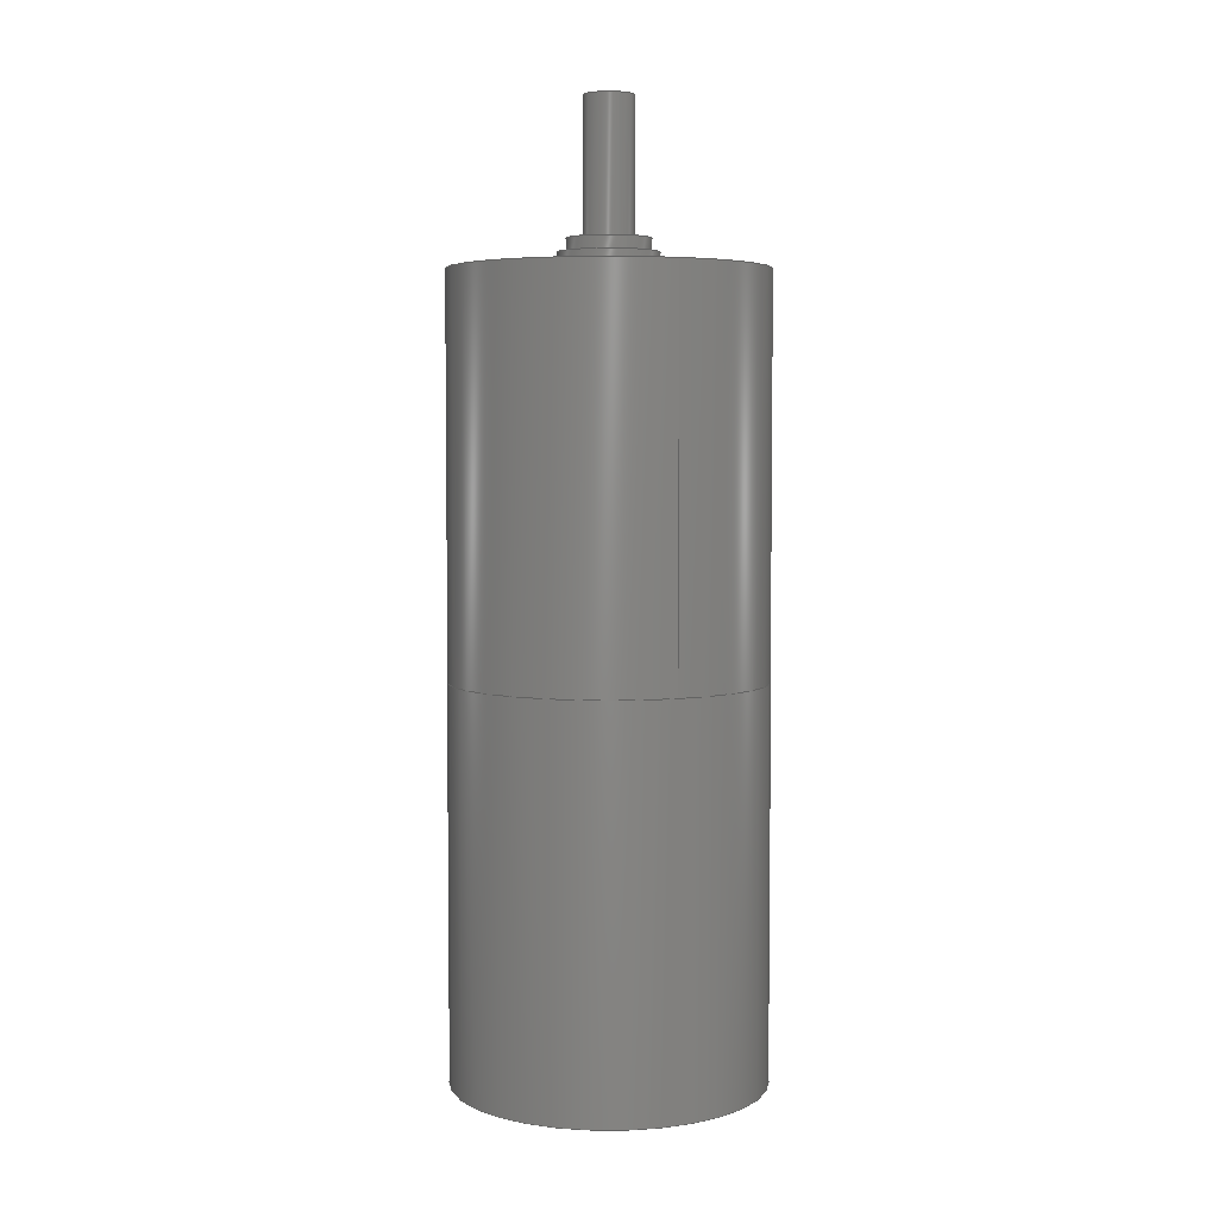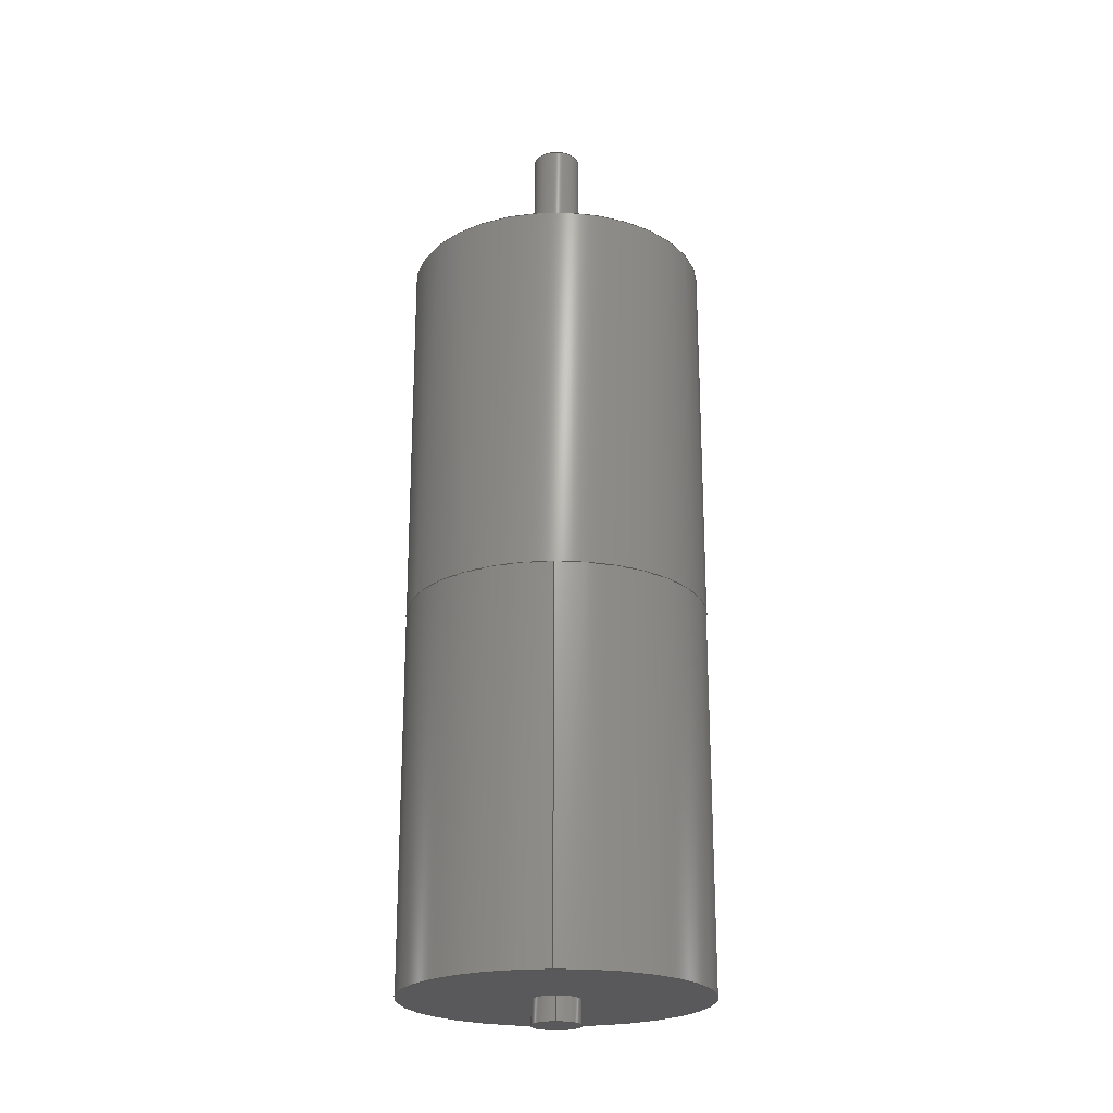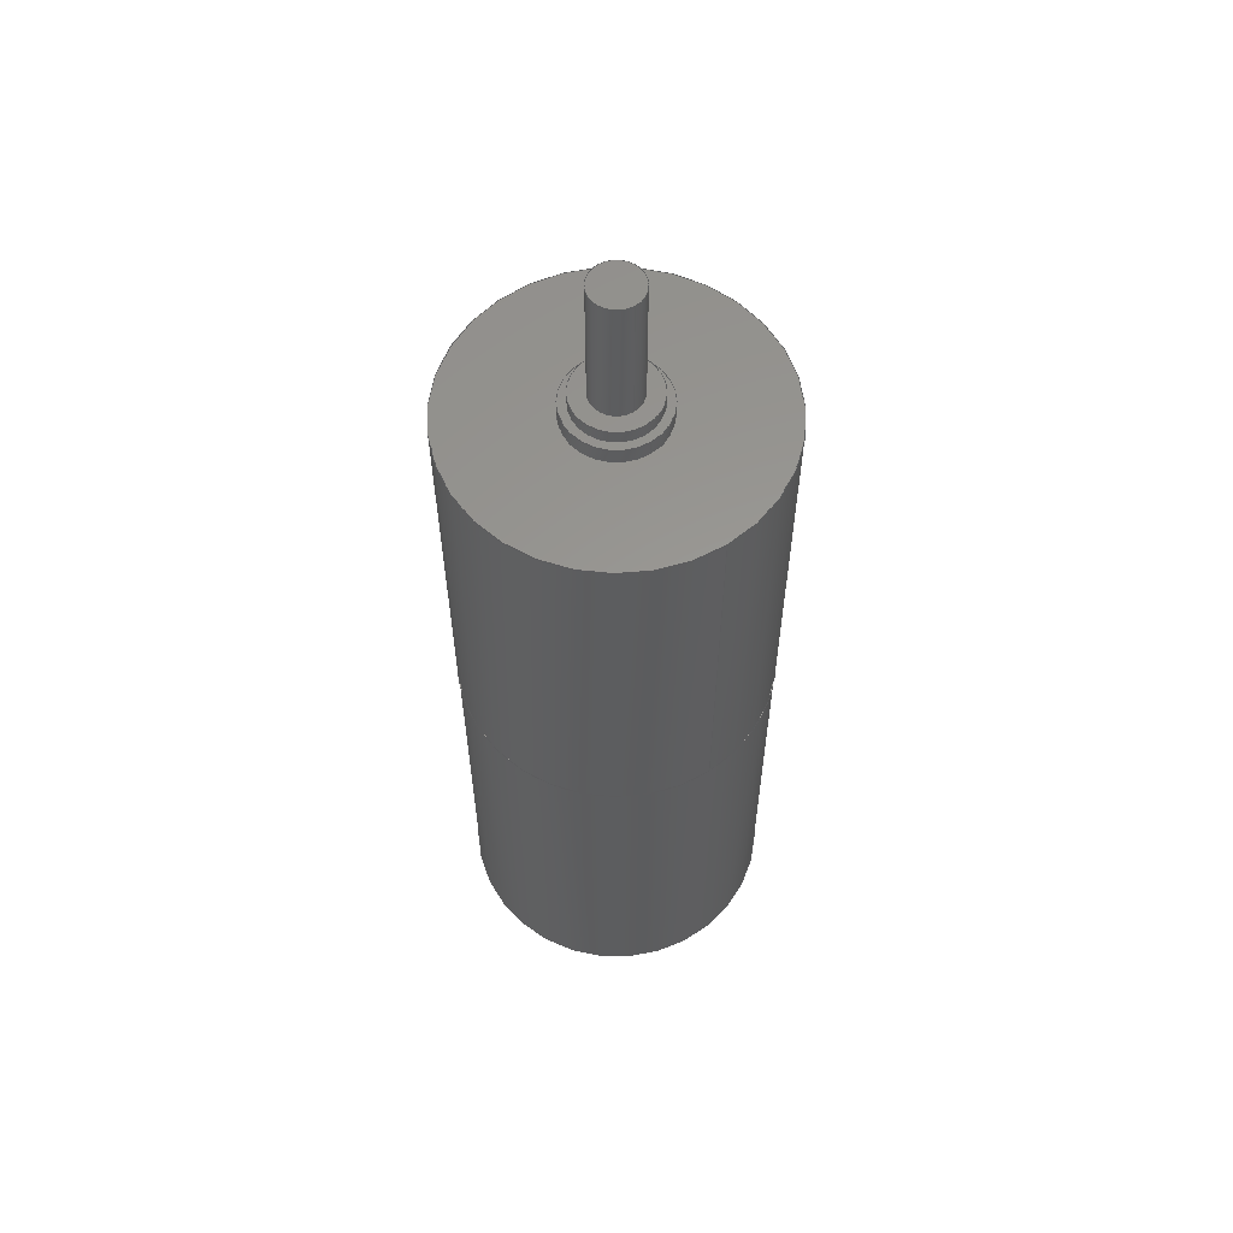
<metadata>
{"format":"step","ext":"step","renderer":"f3d","projection":"perspective","resolution":1024,"background":"white","views":[{"elev":4.6,"azim":66.6,"up":"+Y"},{"elev":-22.5,"azim":-88.9,"up":"+Y"},{"elev":58.9,"azim":55.8,"up":"+Y"}]}
</metadata>
<code>
ISO-10303-21;
DATA;
#1=MECHANICAL_DESIGN_GEOMETRIC_PRESENTATION_REPRESENTATION('',(#6,#7,
#8,#9),#329);
#2=SHAPE_REPRESENTATION_RELATIONSHIP('SRR','None',#336,#3);
#3=ADVANCED_BREP_SHAPE_REPRESENTATION('',(#10,#11,#12,#13),#328);
#4=FACE_BOUND('',#50,.T.);
#5=FACE_BOUND('',#53,.T.);
#6=STYLED_ITEM('',(#346),#10);
#7=STYLED_ITEM('',(#346),#11);
#8=STYLED_ITEM('',(#347),#12);
#9=STYLED_ITEM('',(#347),#13);
#10=MANIFOLD_SOLID_BREP('Body1',#170);
#11=MANIFOLD_SOLID_BREP('Body2',#171);
#12=MANIFOLD_SOLID_BREP('Body3',#172);
#13=MANIFOLD_SOLID_BREP('Body4',#173);
#14=PLANE('',#190);
#15=PLANE('',#191);
#16=PLANE('',#195);
#17=PLANE('',#196);
#18=PLANE('',#200);
#19=PLANE('',#204);
#20=PLANE('',#208);
#21=PLANE('',#209);
#22=PLANE('',#213);
#23=PLANE('',#214);
#24=FACE_OUTER_BOUND('',#40,.T.);
#25=FACE_OUTER_BOUND('',#41,.T.);
#26=FACE_OUTER_BOUND('',#42,.T.);
#27=FACE_OUTER_BOUND('',#43,.T.);
#28=FACE_OUTER_BOUND('',#44,.T.);
#29=FACE_OUTER_BOUND('',#45,.T.);
#30=FACE_OUTER_BOUND('',#46,.T.);
#31=FACE_OUTER_BOUND('',#47,.T.);
#32=FACE_OUTER_BOUND('',#48,.T.);
#33=FACE_OUTER_BOUND('',#49,.T.);
#34=FACE_OUTER_BOUND('',#51,.T.);
#35=FACE_OUTER_BOUND('',#52,.T.);
#36=FACE_OUTER_BOUND('',#54,.T.);
#37=FACE_OUTER_BOUND('',#55,.T.);
#38=FACE_OUTER_BOUND('',#56,.T.);
#39=FACE_OUTER_BOUND('',#57,.T.);
#40=EDGE_LOOP('',(#112,#113,#114,#115));
#41=EDGE_LOOP('',(#116));
#42=EDGE_LOOP('',(#117));
#43=EDGE_LOOP('',(#118,#119,#120,#121));
#44=EDGE_LOOP('',(#122));
#45=EDGE_LOOP('',(#123));
#46=EDGE_LOOP('',(#124,#125,#126,#127));
#47=EDGE_LOOP('',(#128));
#48=EDGE_LOOP('',(#129,#130,#131,#132));
#49=EDGE_LOOP('',(#133));
#50=EDGE_LOOP('',(#134));
#51=EDGE_LOOP('',(#135,#136,#137,#138));
#52=EDGE_LOOP('',(#139));
#53=EDGE_LOOP('',(#140));
#54=EDGE_LOOP('',(#141));
#55=EDGE_LOOP('',(#142,#143,#144,#145));
#56=EDGE_LOOP('',(#146));
#57=EDGE_LOOP('',(#147));
#58=LINE('',#284,#64);
#59=LINE('',#292,#65);
#60=LINE('',#300,#66);
#61=LINE('',#307,#67);
#62=LINE('',#314,#68);
#63=LINE('',#322,#69);
#64=VECTOR('',#221,0.95);
#65=VECTOR('',#232,0.95);
#66=VECTOR('',#243,0.15);
#67=VECTOR('',#252,0.25);
#68=VECTOR('',#261,0.3);
#69=VECTOR('',#272,0.15);
#70=CIRCLE('',#188,0.95);
#71=CIRCLE('',#189,0.95);
#72=CIRCLE('',#193,0.95);
#73=CIRCLE('',#194,0.95);
#74=CIRCLE('',#198,0.15);
#75=CIRCLE('',#199,0.15);
#76=CIRCLE('',#202,0.25);
#77=CIRCLE('',#203,0.25);
#78=CIRCLE('',#206,0.3);
#79=CIRCLE('',#207,0.3);
#80=CIRCLE('',#211,0.15);
#81=CIRCLE('',#212,0.15);
#82=VERTEX_POINT('',#281);
#83=VERTEX_POINT('',#283);
#84=VERTEX_POINT('',#289);
#85=VERTEX_POINT('',#291);
#86=VERTEX_POINT('',#297);
#87=VERTEX_POINT('',#299);
#88=VERTEX_POINT('',#304);
#89=VERTEX_POINT('',#306);
#90=VERTEX_POINT('',#311);
#91=VERTEX_POINT('',#313);
#92=VERTEX_POINT('',#319);
#93=VERTEX_POINT('',#321);
#94=EDGE_CURVE('',#82,#82,#70,.T.);
#95=EDGE_CURVE('',#82,#83,#58,.T.);
#96=EDGE_CURVE('',#83,#83,#71,.T.);
#97=EDGE_CURVE('',#84,#84,#72,.T.);
#98=EDGE_CURVE('',#84,#85,#59,.T.);
#99=EDGE_CURVE('',#85,#85,#73,.T.);
#100=EDGE_CURVE('',#86,#86,#74,.T.);
#101=EDGE_CURVE('',#86,#87,#60,.T.);
#102=EDGE_CURVE('',#87,#87,#75,.T.);
#103=EDGE_CURVE('',#88,#88,#76,.T.);
#104=EDGE_CURVE('',#88,#89,#61,.T.);
#105=EDGE_CURVE('',#89,#89,#77,.T.);
#106=EDGE_CURVE('',#90,#90,#78,.T.);
#107=EDGE_CURVE('',#90,#91,#62,.T.);
#108=EDGE_CURVE('',#91,#91,#79,.T.);
#109=EDGE_CURVE('',#92,#92,#80,.T.);
#110=EDGE_CURVE('',#92,#93,#63,.T.);
#111=EDGE_CURVE('',#93,#93,#81,.T.);
#112=ORIENTED_EDGE('',*,*,#94,.F.);
#113=ORIENTED_EDGE('',*,*,#95,.T.);
#114=ORIENTED_EDGE('',*,*,#96,.T.);
#115=ORIENTED_EDGE('',*,*,#95,.F.);
#116=ORIENTED_EDGE('',*,*,#94,.T.);
#117=ORIENTED_EDGE('',*,*,#96,.F.);
#118=ORIENTED_EDGE('',*,*,#97,.F.);
#119=ORIENTED_EDGE('',*,*,#98,.T.);
#120=ORIENTED_EDGE('',*,*,#99,.T.);
#121=ORIENTED_EDGE('',*,*,#98,.F.);
#122=ORIENTED_EDGE('',*,*,#97,.T.);
#123=ORIENTED_EDGE('',*,*,#99,.F.);
#124=ORIENTED_EDGE('',*,*,#100,.F.);
#125=ORIENTED_EDGE('',*,*,#101,.T.);
#126=ORIENTED_EDGE('',*,*,#102,.F.);
#127=ORIENTED_EDGE('',*,*,#101,.F.);
#128=ORIENTED_EDGE('',*,*,#100,.T.);
#129=ORIENTED_EDGE('',*,*,#103,.F.);
#130=ORIENTED_EDGE('',*,*,#104,.T.);
#131=ORIENTED_EDGE('',*,*,#105,.F.);
#132=ORIENTED_EDGE('',*,*,#104,.F.);
#133=ORIENTED_EDGE('',*,*,#103,.T.);
#134=ORIENTED_EDGE('',*,*,#102,.T.);
#135=ORIENTED_EDGE('',*,*,#106,.F.);
#136=ORIENTED_EDGE('',*,*,#107,.T.);
#137=ORIENTED_EDGE('',*,*,#108,.T.);
#138=ORIENTED_EDGE('',*,*,#107,.F.);
#139=ORIENTED_EDGE('',*,*,#106,.T.);
#140=ORIENTED_EDGE('',*,*,#105,.T.);
#141=ORIENTED_EDGE('',*,*,#108,.F.);
#142=ORIENTED_EDGE('',*,*,#109,.F.);
#143=ORIENTED_EDGE('',*,*,#110,.T.);
#144=ORIENTED_EDGE('',*,*,#111,.T.);
#145=ORIENTED_EDGE('',*,*,#110,.F.);
#146=ORIENTED_EDGE('',*,*,#109,.T.);
#147=ORIENTED_EDGE('',*,*,#111,.F.);
#148=CYLINDRICAL_SURFACE('',#187,0.95);
#149=CYLINDRICAL_SURFACE('',#192,0.95);
#150=CYLINDRICAL_SURFACE('',#197,0.15);
#151=CYLINDRICAL_SURFACE('',#201,0.25);
#152=CYLINDRICAL_SURFACE('',#205,0.3);
#153=CYLINDRICAL_SURFACE('',#210,0.15);
#154=ADVANCED_FACE('',(#24),#148,.T.);
#155=ADVANCED_FACE('',(#25),#14,.T.);
#156=ADVANCED_FACE('',(#26),#15,.F.);
#157=ADVANCED_FACE('',(#27),#149,.T.);
#158=ADVANCED_FACE('',(#28),#16,.T.);
#159=ADVANCED_FACE('',(#29),#17,.F.);
#160=ADVANCED_FACE('',(#30),#150,.T.);
#161=ADVANCED_FACE('',(#31),#18,.T.);
#162=ADVANCED_FACE('',(#32),#151,.T.);
#163=ADVANCED_FACE('',(#33,#4),#19,.T.);
#164=ADVANCED_FACE('',(#34),#152,.T.);
#165=ADVANCED_FACE('',(#35,#5),#20,.T.);
#166=ADVANCED_FACE('',(#36),#21,.F.);
#167=ADVANCED_FACE('',(#37),#153,.T.);
#168=ADVANCED_FACE('',(#38),#22,.T.);
#169=ADVANCED_FACE('',(#39),#23,.F.);
#170=CLOSED_SHELL('',(#154,#155,#156));
#171=CLOSED_SHELL('',(#157,#158,#159));
#172=CLOSED_SHELL('',(#160,#161,#162,#163,#164,#165,#166));
#173=CLOSED_SHELL('',(#167,#168,#169));
#174=DERIVED_UNIT_ELEMENT(#176,1);
#175=DERIVED_UNIT_ELEMENT(#331,3);
#176=(
MASS_UNIT()
NAMED_UNIT(*)
SI_UNIT(.KILO.,.GRAM.)
);
#177=DERIVED_UNIT((#174,#175));
#178=MEASURE_REPRESENTATION_ITEM('density measure',
POSITIVE_RATIO_MEASURE(7850),#177);
#179=PROPERTY_DEFINITION_REPRESENTATION(#184,#181);
#180=PROPERTY_DEFINITION_REPRESENTATION(#185,#182);
#181=REPRESENTATION('material name',(#183),#328);
#182=REPRESENTATION('density',(#178),#328);
#183=DESCRIPTIVE_REPRESENTATION_ITEM('Steel','Steel');
#184=PROPERTY_DEFINITION('material property','material name',#338);
#185=PROPERTY_DEFINITION('material property','density of part',#338);
#186=AXIS2_PLACEMENT_3D('placement',#279,#215,#216);
#187=AXIS2_PLACEMENT_3D('',#280,#217,#218);
#188=AXIS2_PLACEMENT_3D('',#282,#219,#220);
#189=AXIS2_PLACEMENT_3D('',#285,#222,#223);
#190=AXIS2_PLACEMENT_3D('',#286,#224,#225);
#191=AXIS2_PLACEMENT_3D('',#287,#226,#227);
#192=AXIS2_PLACEMENT_3D('',#288,#228,#229);
#193=AXIS2_PLACEMENT_3D('',#290,#230,#231);
#194=AXIS2_PLACEMENT_3D('',#293,#233,#234);
#195=AXIS2_PLACEMENT_3D('',#294,#235,#236);
#196=AXIS2_PLACEMENT_3D('',#295,#237,#238);
#197=AXIS2_PLACEMENT_3D('',#296,#239,#240);
#198=AXIS2_PLACEMENT_3D('',#298,#241,#242);
#199=AXIS2_PLACEMENT_3D('',#301,#244,#245);
#200=AXIS2_PLACEMENT_3D('',#302,#246,#247);
#201=AXIS2_PLACEMENT_3D('',#303,#248,#249);
#202=AXIS2_PLACEMENT_3D('',#305,#250,#251);
#203=AXIS2_PLACEMENT_3D('',#308,#253,#254);
#204=AXIS2_PLACEMENT_3D('',#309,#255,#256);
#205=AXIS2_PLACEMENT_3D('',#310,#257,#258);
#206=AXIS2_PLACEMENT_3D('',#312,#259,#260);
#207=AXIS2_PLACEMENT_3D('',#315,#262,#263);
#208=AXIS2_PLACEMENT_3D('',#316,#264,#265);
#209=AXIS2_PLACEMENT_3D('',#317,#266,#267);
#210=AXIS2_PLACEMENT_3D('',#318,#268,#269);
#211=AXIS2_PLACEMENT_3D('',#320,#270,#271);
#212=AXIS2_PLACEMENT_3D('',#323,#273,#274);
#213=AXIS2_PLACEMENT_3D('',#324,#275,#276);
#214=AXIS2_PLACEMENT_3D('',#325,#277,#278);
#215=DIRECTION('axis',(0,0,1));
#216=DIRECTION('refdir',(1,0,0));
#217=DIRECTION('center_axis',(0,1,0));
#218=DIRECTION('ref_axis',(1,0,0));
#219=DIRECTION('center_axis',(0,1,0));
#220=DIRECTION('ref_axis',(1,0,0));
#221=DIRECTION('',(0,-1,0));
#222=DIRECTION('center_axis',(0,1,0));
#223=DIRECTION('ref_axis',(1,0,0));
#224=DIRECTION('center_axis',(0,1,0));
#225=DIRECTION('ref_axis',(1,0,0));
#226=DIRECTION('center_axis',(0,1,0));
#227=DIRECTION('ref_axis',(1,0,0));
#228=DIRECTION('center_axis',(0,1,0));
#229=DIRECTION('ref_axis',(-1,0,0));
#230=DIRECTION('center_axis',(0,1,0));
#231=DIRECTION('ref_axis',(-1,0,0));
#232=DIRECTION('',(0,-1,0));
#233=DIRECTION('center_axis',(0,1,0));
#234=DIRECTION('ref_axis',(-1,0,0));
#235=DIRECTION('center_axis',(0,1,0));
#236=DIRECTION('ref_axis',(-1,0,0));
#237=DIRECTION('center_axis',(0,1,0));
#238=DIRECTION('ref_axis',(-1,0,0));
#239=DIRECTION('center_axis',(0,1,0));
#240=DIRECTION('ref_axis',(-1,0,0));
#241=DIRECTION('center_axis',(0,1,0));
#242=DIRECTION('ref_axis',(-1,0,0));
#243=DIRECTION('',(0,-1,0));
#244=DIRECTION('center_axis',(0,-1,0));
#245=DIRECTION('ref_axis',(-1,0,0));
#246=DIRECTION('center_axis',(0,1,0));
#247=DIRECTION('ref_axis',(-1,0,0));
#248=DIRECTION('center_axis',(0,1,0));
#249=DIRECTION('ref_axis',(-1,0,0));
#250=DIRECTION('center_axis',(0,1,0));
#251=DIRECTION('ref_axis',(-1,0,0));
#252=DIRECTION('',(0,-1,0));
#253=DIRECTION('center_axis',(0,-1,0));
#254=DIRECTION('ref_axis',(-1,0,0));
#255=DIRECTION('center_axis',(0,1,0));
#256=DIRECTION('ref_axis',(-1,0,0));
#257=DIRECTION('center_axis',(0,1,0));
#258=DIRECTION('ref_axis',(-1,0,0));
#259=DIRECTION('center_axis',(0,1,0));
#260=DIRECTION('ref_axis',(-1,0,0));
#261=DIRECTION('',(0,-1,0));
#262=DIRECTION('center_axis',(0,1,0));
#263=DIRECTION('ref_axis',(-1,0,0));
#264=DIRECTION('center_axis',(0,1,0));
#265=DIRECTION('ref_axis',(-1,0,0));
#266=DIRECTION('center_axis',(0,1,0));
#267=DIRECTION('ref_axis',(-1,0,0));
#268=DIRECTION('center_axis',(0,-1,0));
#269=DIRECTION('ref_axis',(1,0,0));
#270=DIRECTION('center_axis',(0,-1,0));
#271=DIRECTION('ref_axis',(1,0,0));
#272=DIRECTION('',(0,1,0));
#273=DIRECTION('center_axis',(0,-1,0));
#274=DIRECTION('ref_axis',(1,0,0));
#275=DIRECTION('center_axis',(0,-1,0));
#276=DIRECTION('ref_axis',(1,0,0));
#277=DIRECTION('center_axis',(0,-1,0));
#278=DIRECTION('ref_axis',(1,0,0));
#279=CARTESIAN_POINT('',(0,0,0));
#280=CARTESIAN_POINT('Origin',(0,0,0));
#281=CARTESIAN_POINT('',(-0.95,2.393,1.163e-16));
#282=CARTESIAN_POINT('Origin',(0,2.393,0));
#283=CARTESIAN_POINT('',(-0.95,0,1.163e-16));
#284=CARTESIAN_POINT('',(-0.95,0,1.163e-16));
#285=CARTESIAN_POINT('Origin',(0,0,0));
#286=CARTESIAN_POINT('Origin',(0,2.393,0));
#287=CARTESIAN_POINT('Origin',(0,0,0));
#288=CARTESIAN_POINT('Origin',(0,2.393,0));
#289=CARTESIAN_POINT('',(0.95,4.786,-1.163e-16));
#290=CARTESIAN_POINT('Origin',(0,4.786,0));
#291=CARTESIAN_POINT('',(0.95,2.393,-1.163e-16));
#292=CARTESIAN_POINT('',(0.95,2.393,-1.163e-16));
#293=CARTESIAN_POINT('Origin',(0,2.393,0));
#294=CARTESIAN_POINT('Origin',(0,4.786,0));
#295=CARTESIAN_POINT('Origin',(0,2.393,0));
#296=CARTESIAN_POINT('Origin',(0,4.966,0));
#297=CARTESIAN_POINT('',(0.15,5.781,-1.837e-17));
#298=CARTESIAN_POINT('Origin',(0,5.781,0));
#299=CARTESIAN_POINT('',(0.15,4.966,-1.837e-17));
#300=CARTESIAN_POINT('',(0.15,4.966,-1.837e-17));
#301=CARTESIAN_POINT('Origin',(0,4.966,0));
#302=CARTESIAN_POINT('Origin',(0,5.781,0));
#303=CARTESIAN_POINT('Origin',(0,4.886,0));
#304=CARTESIAN_POINT('',(0.25,4.966,-3.062e-17));
#305=CARTESIAN_POINT('Origin',(0,4.966,0));
#306=CARTESIAN_POINT('',(0.25,4.886,-3.062e-17));
#307=CARTESIAN_POINT('',(0.25,4.886,-3.062e-17));
#308=CARTESIAN_POINT('Origin',(0,4.886,0));
#309=CARTESIAN_POINT('Origin',(0,4.966,0));
#310=CARTESIAN_POINT('Origin',(0,4.786,0));
#311=CARTESIAN_POINT('',(0.3,4.886,-3.674e-17));
#312=CARTESIAN_POINT('Origin',(0,4.886,0));
#313=CARTESIAN_POINT('',(0.3,4.786,-3.674e-17));
#314=CARTESIAN_POINT('',(0.3,4.786,-3.674e-17));
#315=CARTESIAN_POINT('Origin',(0,4.786,0));
#316=CARTESIAN_POINT('Origin',(0,4.886,0));
#317=CARTESIAN_POINT('Origin',(0,4.786,0));
#318=CARTESIAN_POINT('Origin',(0,0,0));
#319=CARTESIAN_POINT('',(-0.15,-0.15,-1.837e-17));
#320=CARTESIAN_POINT('Origin',(0,-0.15,0));
#321=CARTESIAN_POINT('',(-0.15,0,-1.837e-17));
#322=CARTESIAN_POINT('',(-0.15,0,-1.837e-17));
#323=CARTESIAN_POINT('Origin',(0,0,0));
#324=CARTESIAN_POINT('Origin',(0,-0.15,0));
#325=CARTESIAN_POINT('Origin',(0,0,0));
#326=UNCERTAINTY_MEASURE_WITH_UNIT(LENGTH_MEASURE(0.001),#330,
'DISTANCE_ACCURACY_VALUE',
'Maximum model space distance between geometric entities at asserted c
onnectivities');
#327=UNCERTAINTY_MEASURE_WITH_UNIT(LENGTH_MEASURE(0.001),#330,
'DISTANCE_ACCURACY_VALUE',
'Maximum model space distance between geometric entities at asserted c
onnectivities');
#328=(
GEOMETRIC_REPRESENTATION_CONTEXT(3)
GLOBAL_UNCERTAINTY_ASSIGNED_CONTEXT((#326))
GLOBAL_UNIT_ASSIGNED_CONTEXT((#330,#332,#333))
REPRESENTATION_CONTEXT('','3D')
);
#329=(
GEOMETRIC_REPRESENTATION_CONTEXT(3)
GLOBAL_UNCERTAINTY_ASSIGNED_CONTEXT((#327))
GLOBAL_UNIT_ASSIGNED_CONTEXT((#330,#332,#333))
REPRESENTATION_CONTEXT('','3D')
);
#330=(
LENGTH_UNIT()
NAMED_UNIT(*)
SI_UNIT(.CENTI.,.METRE.)
);
#331=(
LENGTH_UNIT()
NAMED_UNIT(*)
SI_UNIT($,.METRE.)
);
#332=(
NAMED_UNIT(*)
PLANE_ANGLE_UNIT()
SI_UNIT($,.RADIAN.)
);
#333=(
NAMED_UNIT(*)
SI_UNIT($,.STERADIAN.)
SOLID_ANGLE_UNIT()
);
#334=SHAPE_DEFINITION_REPRESENTATION(#335,#336);
#335=PRODUCT_DEFINITION_SHAPE('',$,#338);
#336=SHAPE_REPRESENTATION('',(#186),#328);
#337=PRODUCT_DEFINITION_CONTEXT('part definition',#342,'design');
#338=PRODUCT_DEFINITION('done','done v3',#339,#337);
#339=PRODUCT_DEFINITION_FORMATION('',$,#344);
#340=PRODUCT_RELATED_PRODUCT_CATEGORY('done v3','done v3',(#344));
#341=APPLICATION_PROTOCOL_DEFINITION('international standard',
'automotive_design',2009,#342);
#342=APPLICATION_CONTEXT(
'Core Data for Automotive Mechanical Design Process');
#343=PRODUCT_CONTEXT('part definition',#342,'mechanical');
#344=PRODUCT('done','done v3',$,(#343));
#345=PRESENTATION_STYLE_ASSIGNMENT((#348));
#346=PRESENTATION_STYLE_ASSIGNMENT((#349));
#347=PRESENTATION_STYLE_ASSIGNMENT((#350));
#348=SURFACE_STYLE_USAGE(.BOTH.,#351);
#349=SURFACE_STYLE_USAGE(.BOTH.,#352);
#350=SURFACE_STYLE_USAGE(.BOTH.,#353);
#351=SURFACE_SIDE_STYLE('',(#354));
#352=SURFACE_SIDE_STYLE('',(#355));
#353=SURFACE_SIDE_STYLE('',(#356));
#354=SURFACE_STYLE_FILL_AREA(#357);
#355=SURFACE_STYLE_FILL_AREA(#358);
#356=SURFACE_STYLE_FILL_AREA(#359);
#357=FILL_AREA_STYLE('Steel - Satin',(#360));
#358=FILL_AREA_STYLE('Nickel - Polished',(#361));
#359=FILL_AREA_STYLE('Copper - Polished',(#362));
#360=FILL_AREA_STYLE_COLOUR('Steel - Satin',#363);
#361=FILL_AREA_STYLE_COLOUR('Nickel - Polished',#364);
#362=FILL_AREA_STYLE_COLOUR('Copper - Polished',#365);
#363=COLOUR_RGB('Steel - Satin',0.6275,0.6275,0.6275);
#364=COLOUR_RGB('Nickel - Polished',0.8196,0.8,0.7529);
#365=COLOUR_RGB('Copper - Polished',0.9294,0.8078,
0.7647);
ENDSEC;
END-ISO-10303-21;

</code>
